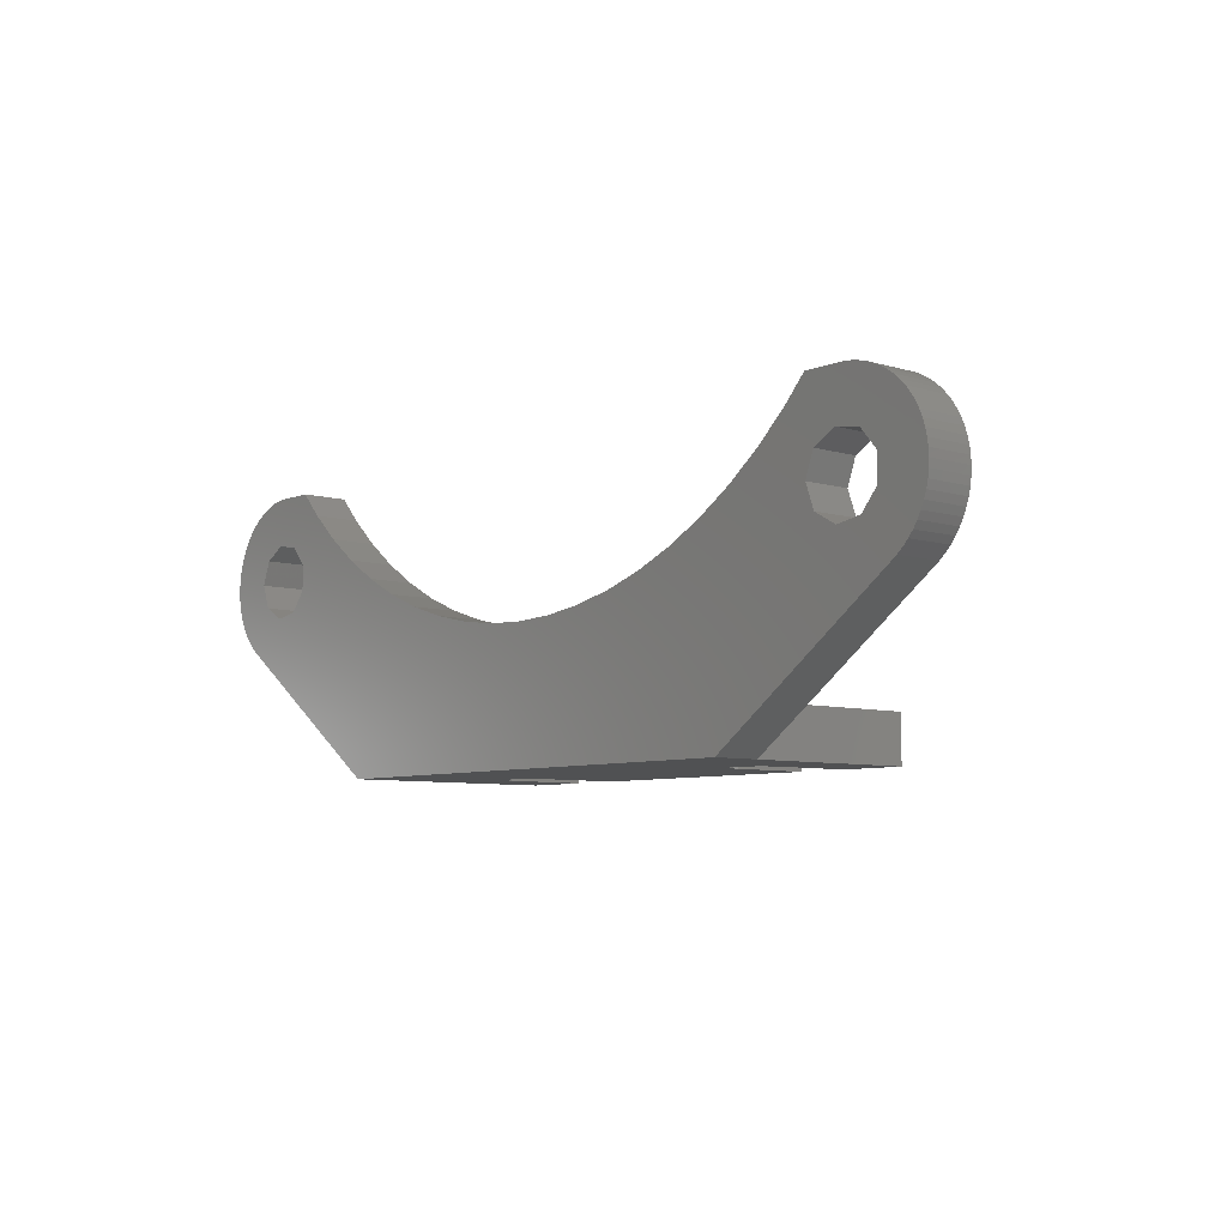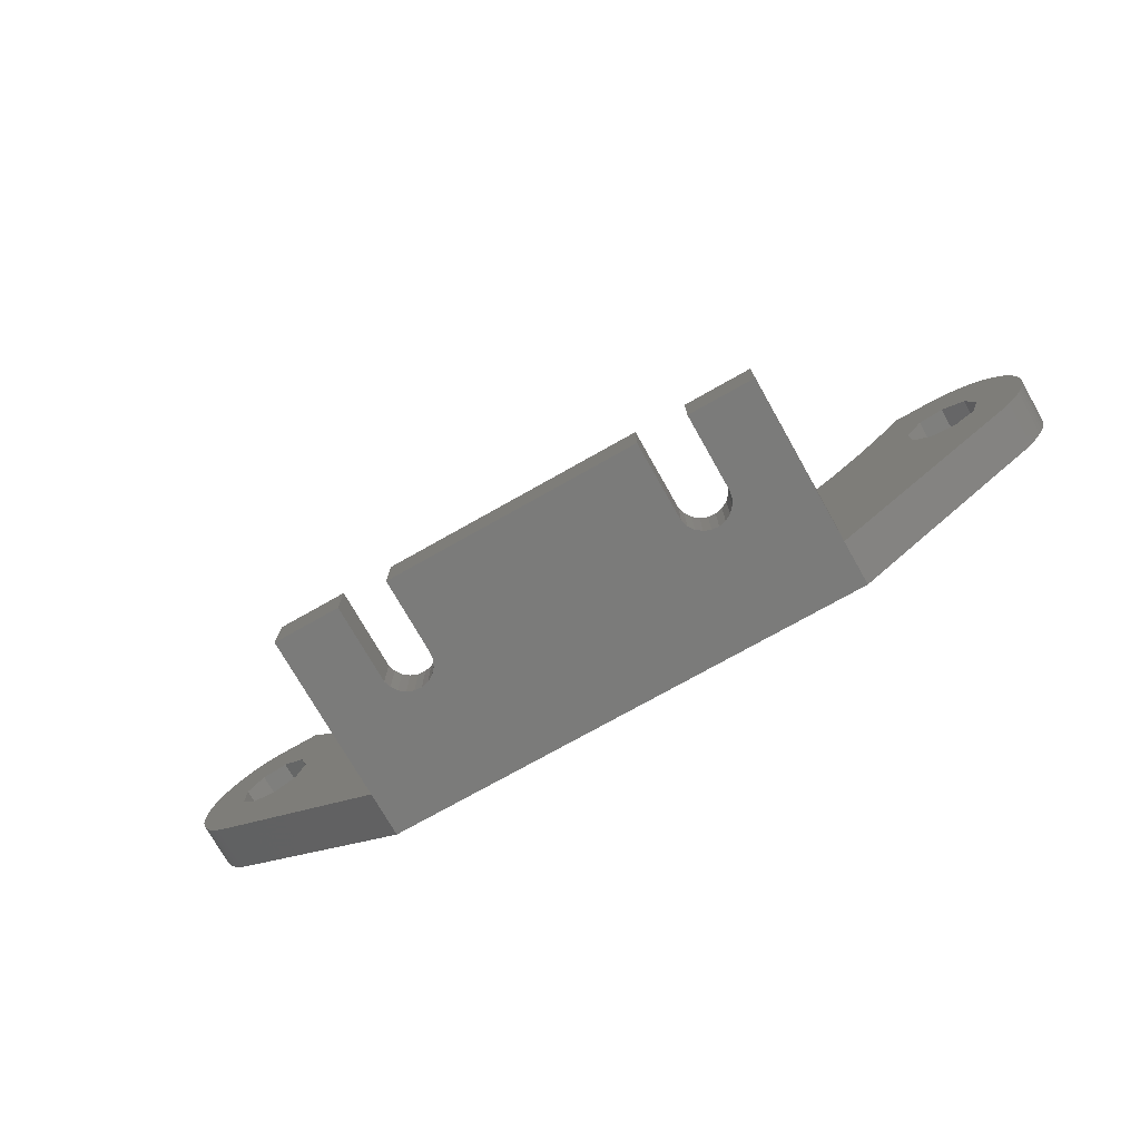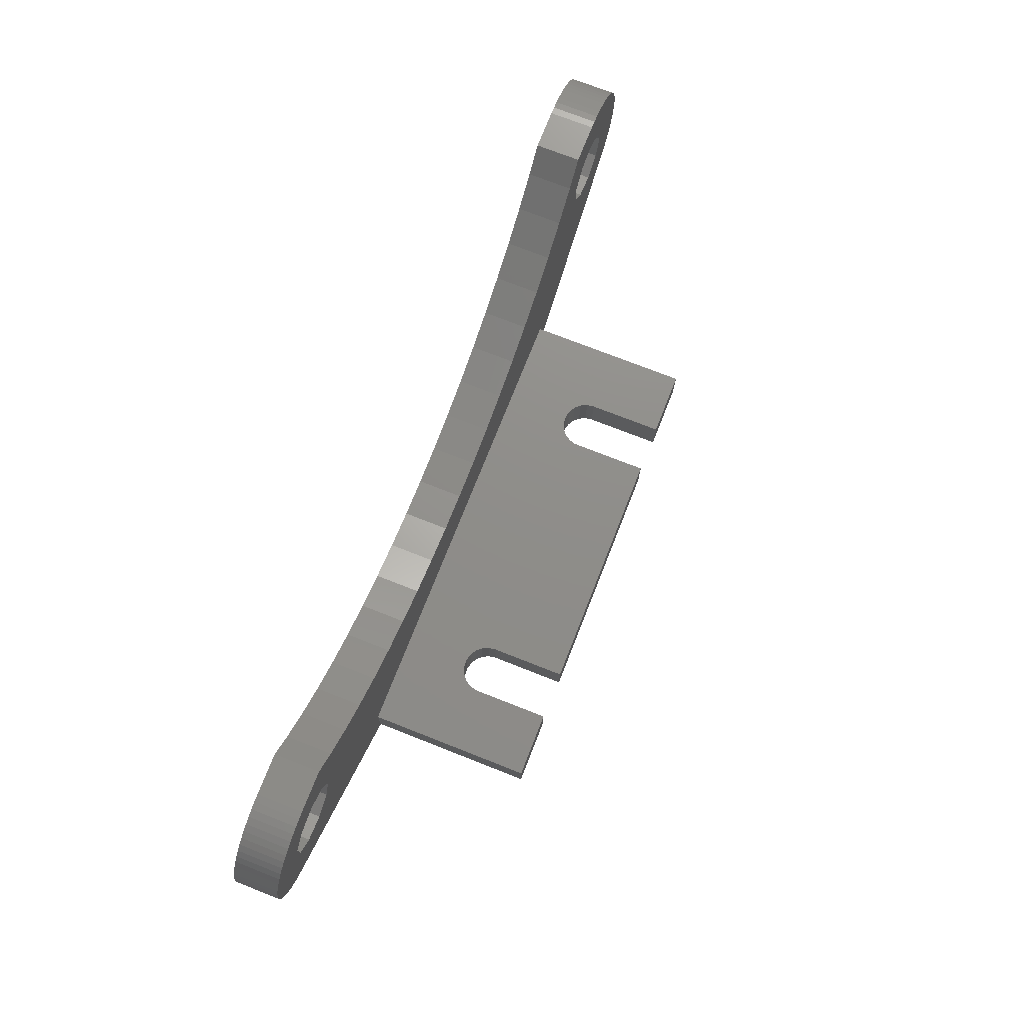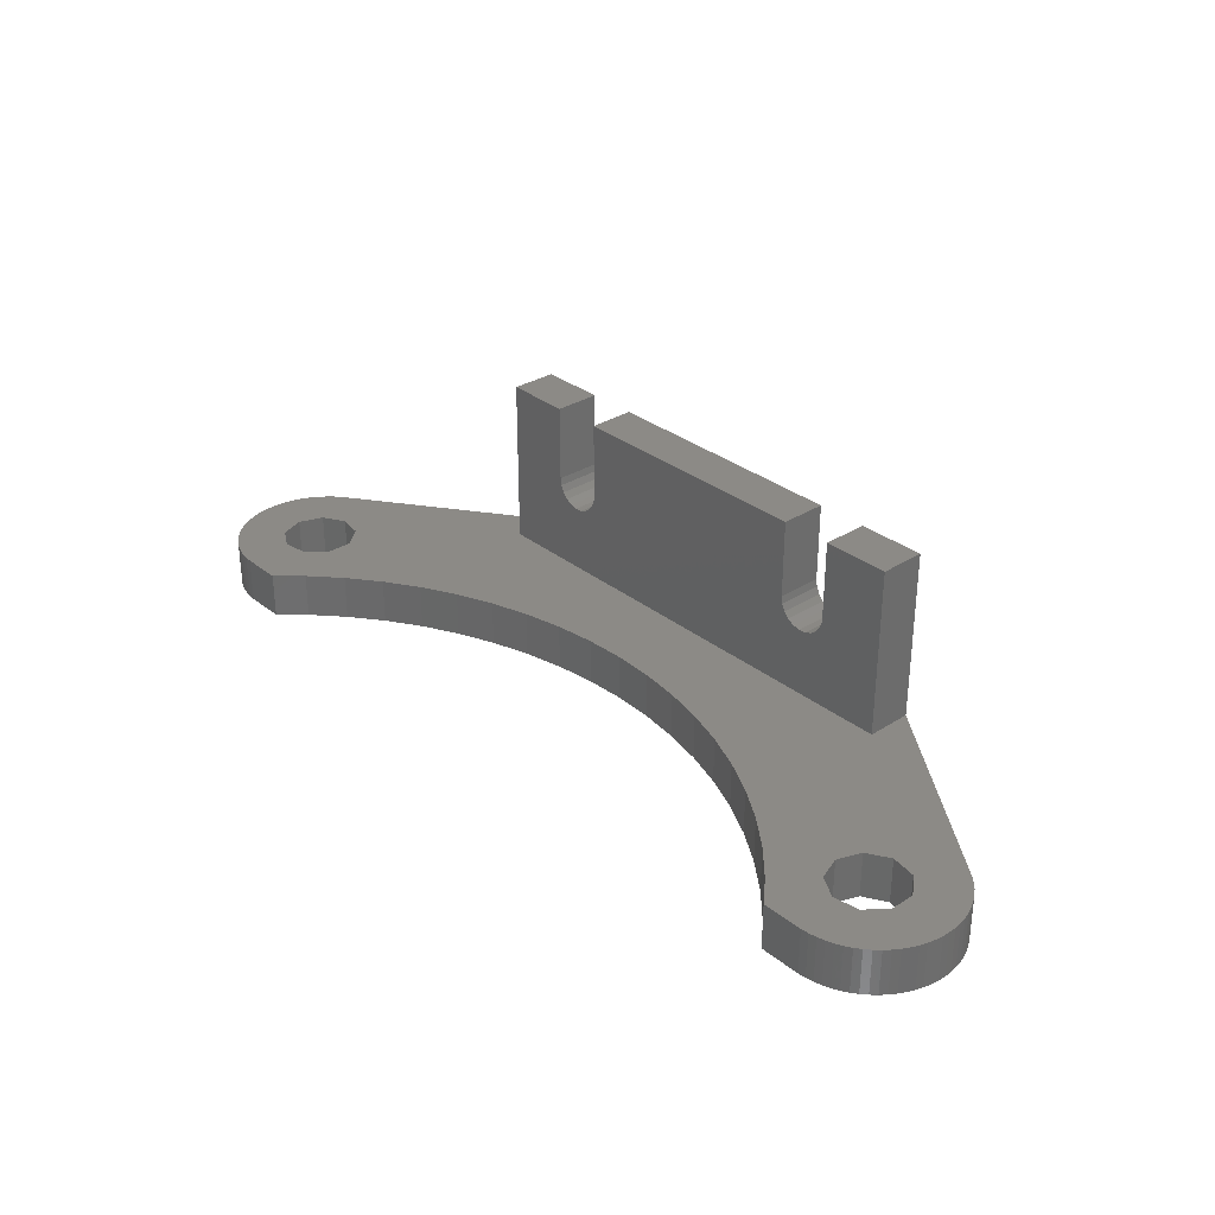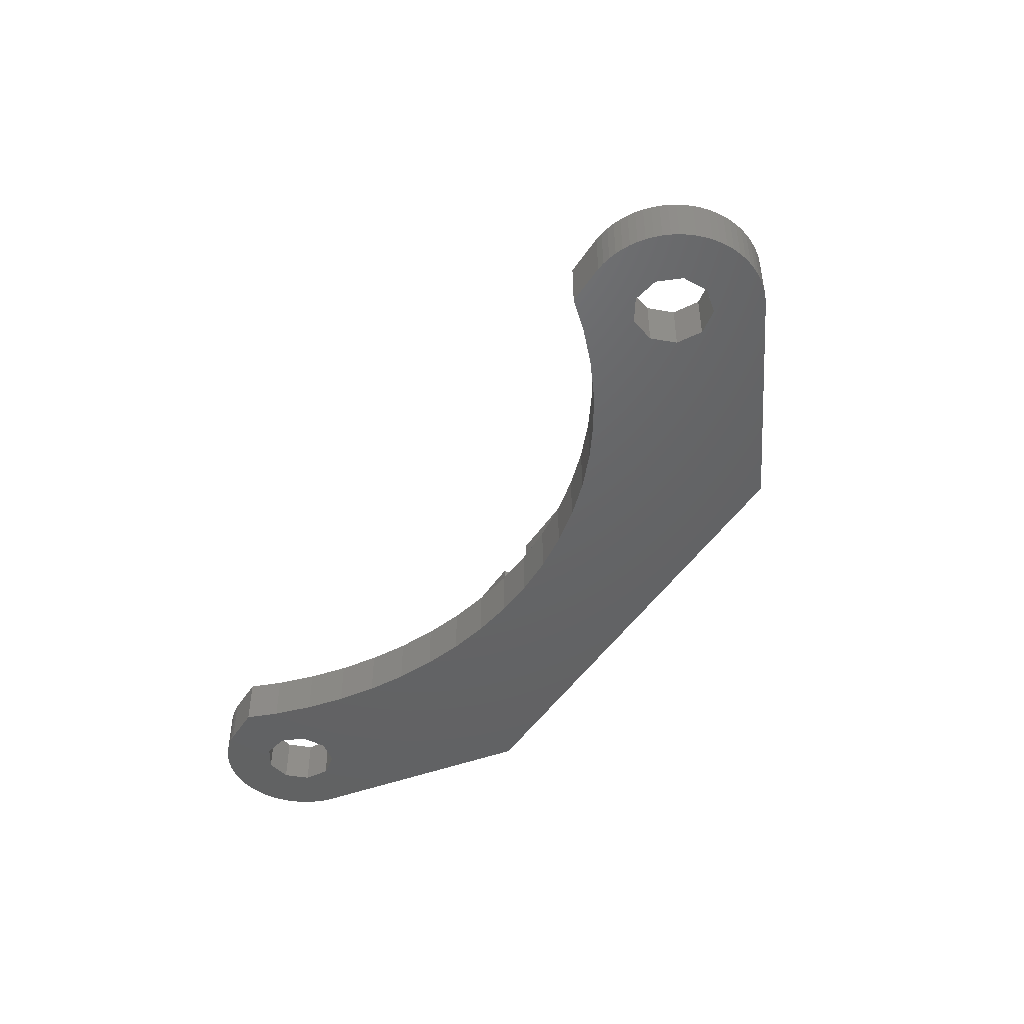
<metadata>
{"format":"stl","ext":"stl","renderer":"f3d","projection":"perspective","resolution":1024,"background":"white","views":[{"elev":-7.0,"azim":-130.6,"up":"+Y"},{"elev":-74.1,"azim":29.5,"up":"+Y"},{"elev":73.8,"azim":-68.5,"up":"+Y"},{"elev":31.4,"azim":-131.9,"up":"+Z"},{"elev":-46.1,"azim":-121.1,"up":"+Z"}]}
</metadata>
<code>
# stl→obj: 256 verts, 516 faces
v -30.5 -25 0
v -30.5 -25 3
v -30.48 -24.51 0
v -30.48 -24.51 3
v -30.48 -25.49 0
v -30.48 -25.49 3
v -30.41 -24.02 0
v -30.3 -23.54 0
v -30.15 -23.07 0
v -29.96 -22.61 0
v -29.72 -22.18 0
v -29.45 -21.77 0
v -29.14 -21.38 0
v -28.8 -21.02 0
v -28.43 -20.7 0
v -28.03 -20.41 0
v -27.61 -20.16 0
v -27.16 -19.94 0
v -26.7 -19.77 0
v -26.22 -19.64 0
v -25.74 -19.55 0
v -25.25 -19.51 0
v -22.58 -19.51 0
v -24.58 -22.6 0
v -21.11 -21.11 0
v -23.13 -23.43 0
v -19.19 -22.87 0
v -22.56 -25 0
v -12.62 -27.06 0
v -10.21 -28.05 0
v -23.13 -26.57 0
v -7.727 -28.84 0
v -5.184 -29.4 0
v 25.42 -22.6 0
v 29.72 -22.18 0
v 26.87 -23.43 0
v -2.602 -29.74 0
v 16 -38.2 0
v 17.12 -24.46 0
v 25.25 -19.51 0
v 14.93 -25.86 0
v 19.19 -22.87 0
v 21.11 -21.11 0
v 22.58 -19.51 0
v 25.74 -19.55 0
v 26.22 -19.64 0
v 26.7 -19.77 0
v 12.62 -27.06 0
v 27.16 -19.94 0
v 27.61 -20.16 0
v 28.03 -20.41 0
v 28.43 -20.7 0
v 10.21 -28.05 0
v 23.78 -22.89 0
v 28.8 -21.02 0
v 29.14 -21.38 0
v 22.71 -25.83 0
v 7.727 -28.84 0
v 29.96 -22.61 0
v 30.41 -24.02 0
v 27.44 -25 0
v 30.3 -23.54 0
v 30.48 -24.51 0
v 30.41 -25.98 0
v 26.87 -26.57 0
v 30.48 -25.49 0
v 30.5 -25 0
v 30.3 -26.46 0
v 25.42 -27.4 0
v 30.15 -26.93 0
v 2.602 -29.74 0
v 29.96 -27.39 0
v 29.72 -27.82 0
v 29.45 -28.23 0
v 29.14 -28.62 0
v 0 -29.86 0
v 28.8 -28.98 0
v 28.43 -29.3 0
v 28.03 -29.59 0
v -26.22 -27.11 0
v -16 -38.2 0
v -28.03 -29.59 0
v -28.43 -29.3 0
v -28.8 -28.98 0
v -29.14 -28.62 0
v -29.45 -28.23 0
v -29.72 -27.82 0
v -29.96 -27.39 0
v -30.15 -26.93 0
v -30.3 -26.46 0
v -30.41 -25.98 0
v -27.29 -25.83 0
v -27.29 -24.17 0
v -24.58 -27.4 0
v 29.45 -21.77 0
v -17.12 -24.46 0
v -14.93 -25.86 0
v -26.22 -22.89 0
v 5.184 -29.4 0
v 23.78 -27.11 0
v 30.15 -23.07 0
v 22.71 -24.17 0
v -30.41 -24.02 3
v -30.3 -26.46 3
v -30.41 -25.98 3
v -30.15 -26.93 3
v -29.96 -27.39 3
v -29.72 -27.82 3
v -29.45 -28.23 3
v -29.14 -28.62 3
v -28.8 -28.98 3
v -28.43 -29.3 3
v -28.03 -29.59 3
v -16 -38.2 3
v -16 -35.2 3
v -26.22 -27.11 3
v 28.03 -29.59 3
v 16 -35.2 3
v 16 -38.2 3
v -14.93 -25.86 3
v -17.12 -24.46 3
v -22.56 -25 3
v -23.13 -26.57 3
v -24.58 -27.4 3
v -27.29 -25.83 3
v -27.29 -24.17 3
v -7.727 -28.84 3
v -10.21 -28.05 3
v -12.62 -27.06 3
v 12.62 -27.06 3
v 29.14 -28.62 3
v 29.45 -28.23 3
v 28.43 -29.3 3
v 28.8 -28.98 3
v 27.44 -25 3
v 30.41 -25.98 3
v 30.48 -25.49 3
v 14.93 -25.86 3
v 25.42 -27.4 3
v 23.78 -27.11 3
v 29.72 -27.82 3
v 17.12 -24.46 3
v 22.71 -25.83 3
v 25.42 -22.6 3
v 30.15 -23.07 3
v 29.96 -22.61 3
v 26.87 -23.43 3
v 30.5 -25 3
v 30.48 -24.51 3
v 23.78 -22.89 3
v 19.19 -22.87 3
v 30.41 -24.02 3
v 30.3 -23.54 3
v 21.11 -21.11 3
v 28.8 -21.02 3
v 28.43 -20.7 3
v 29.14 -21.38 3
v 29.45 -21.77 3
v 29.72 -22.18 3
v 28.03 -20.41 3
v 26.87 -26.57 3
v 29.96 -27.39 3
v 30.15 -26.93 3
v 30.3 -26.46 3
v 10.21 -28.05 3
v 7.727 -28.84 3
v 5.184 -29.4 3
v 2.602 -29.74 3
v 0 -29.86 3
v -2.602 -29.74 3
v -26.22 -22.89 3
v -5.184 -29.4 3
v 22.71 -24.17 3
v -25.25 -19.51 3
v -22.58 -19.51 3
v -25.74 -19.55 3
v -26.22 -19.64 3
v -26.7 -19.77 3
v -27.16 -19.94 3
v -27.61 -20.16 3
v -28.03 -20.41 3
v -28.43 -20.7 3
v -28.8 -21.02 3
v -29.14 -21.38 3
v -29.45 -21.77 3
v -29.72 -22.18 3
v -29.96 -22.61 3
v -30.15 -23.07 3
v -30.3 -23.54 3
v -21.11 -21.11 3
v -24.58 -22.6 3
v -19.19 -22.87 3
v -23.13 -23.43 3
v 22.58 -19.51 3
v 25.74 -19.55 3
v 25.25 -19.51 3
v 26.22 -19.64 3
v 26.7 -19.77 3
v 27.16 -19.94 3
v 27.61 -20.16 3
v 10.12 -38.2 7.355
v 16 -38.2 14.01
v 11.65 -38.2 9
v 11.58 -38.2 8.514
v 11.36 -38.2 8.071
v 11.03 -38.2 7.71
v 10.6 -38.2 7.464
v 9.633 -38.2 7.391
v 9.175 -38.2 7.571
v 8.79 -38.2 7.878
v 8.513 -38.2 8.284
v 8.368 -38.2 8.754
v 8.368 -38.2 14.01
v -8.971 -38.2 7.71
v -8.35 -38.2 14.01
v -8.35 -38.2 9
v -8.423 -38.2 8.514
v -8.637 -38.2 8.071
v -9.397 -38.2 7.464
v -9.877 -38.2 7.355
v -10.37 -38.2 7.391
v -10.82 -38.2 7.571
v -11.63 -38.2 8.754
v -11.63 -38.2 14.01
v -11.21 -38.2 7.878
v -11.49 -38.2 8.284
v -16 -38.2 14.01
v 11.65 -38.2 14.01
v 16 -35.2 14.01
v -16 -35.2 14.01
v -11.63 -35.2 8.754
v -11.49 -35.2 8.284
v -11.21 -35.2 7.878
v -10.82 -35.2 7.571
v -10.37 -35.2 7.391
v -9.877 -35.2 7.355
v -8.971 -35.2 7.71
v -9.397 -35.2 7.464
v -8.637 -35.2 8.071
v -8.423 -35.2 8.514
v -8.35 -35.2 14.01
v -8.35 -35.2 9
v 9.633 -35.2 7.391
v 9.175 -35.2 7.571
v 8.368 -35.2 8.754
v 8.368 -35.2 14.01
v 8.513 -35.2 8.284
v 8.79 -35.2 7.878
v 10.12 -35.2 7.355
v 10.6 -35.2 7.464
v 11.65 -35.2 14.01
v 11.65 -35.2 9
v 11.03 -35.2 7.71
v 11.36 -35.2 8.071
v 11.58 -35.2 8.514
v -11.63 -35.2 14.01
f 1 2 3
f 3 2 4
f 1 5 2
f 2 5 6
f 1 3 5
f 5 3 7
f 5 7 8
f 5 8 9
f 5 9 10
f 5 10 11
f 5 11 12
f 5 12 13
f 5 13 14
f 5 14 15
f 5 15 16
f 5 16 17
f 5 17 18
f 5 18 19
f 5 19 20
f 5 20 21
f 5 21 22
f 5 22 23
f 24 23 25
f 26 25 27
f 28 29 30
f 31 32 33
f 34 35 36
f 37 38 33
f 39 40 41
f 42 40 39
f 43 44 40
f 43 40 42
f 41 40 45
f 41 45 46
f 41 46 47
f 41 47 48
f 48 47 49
f 48 49 50
f 48 50 51
f 48 51 52
f 48 52 53
f 54 52 55
f 34 55 56
f 57 58 53
f 36 35 59
f 36 60 61
f 36 62 60
f 61 60 63
f 61 64 65
f 61 66 64
f 61 67 66
f 65 68 69
f 69 68 70
f 71 70 72
f 71 72 73
f 71 73 74
f 71 74 75
f 71 75 76
f 76 75 77
f 76 77 78
f 76 78 79
f 76 79 38
f 76 38 37
f 80 38 81
f 5 81 82
f 5 82 83
f 5 83 84
f 5 84 85
f 5 85 86
f 5 86 87
f 5 87 88
f 5 88 89
f 5 89 90
f 5 90 91
f 92 5 93
f 28 30 31
f 80 5 92
f 94 38 80
f 5 80 81
f 31 38 94
f 30 32 31
f 34 95 35
f 96 97 28
f 31 33 38
f 54 55 34
f 24 25 26
f 98 23 24
f 5 23 98
f 34 56 95
f 57 99 58
f 100 99 57
f 61 63 67
f 65 64 68
f 71 69 70
f 69 99 100
f 69 71 99
f 36 101 62
f 57 53 102
f 53 52 54
f 36 59 101
f 93 5 98
f 102 53 54
f 28 97 29
f 26 27 96
f 26 96 28
f 3 4 7
f 7 4 103
f 4 2 6
f 104 4 105
f 105 4 6
f 106 4 104
f 107 4 106
f 108 4 107
f 109 4 108
f 110 4 109
f 111 4 110
f 112 4 111
f 113 4 112
f 114 4 113
f 115 4 114
f 116 4 115
f 117 118 119
f 120 121 122
f 123 124 118
f 125 126 4
f 122 127 128
f 122 128 129
f 130 131 132
f 130 133 134
f 135 136 137
f 138 139 140
f 139 130 141
f 142 138 143
f 130 117 133
f 144 145 146
f 147 148 149
f 150 144 151
f 147 152 153
f 154 155 156
f 154 157 155
f 154 158 157
f 154 159 158
f 154 151 159
f 144 147 145
f 147 135 148
f 122 129 120
f 160 154 156
f 161 162 163
f 135 161 164
f 141 130 132
f 117 165 118
f 165 166 118
f 166 167 118
f 167 168 118
f 168 169 118
f 169 170 118
f 126 171 4
f 170 172 118
f 143 173 142
f 140 143 138
f 173 150 151
f 122 118 127
f 174 4 175
f 176 4 174
f 177 4 176
f 178 4 177
f 179 4 178
f 180 4 179
f 181 4 180
f 182 4 181
f 183 4 182
f 184 4 183
f 185 4 184
f 186 4 185
f 187 4 186
f 188 4 187
f 189 4 188
f 103 4 189
f 122 123 118
f 175 171 190
f 175 4 171
f 190 191 192
f 193 121 192
f 191 193 192
f 193 122 121
f 124 116 115
f 118 124 115
f 125 4 116
f 135 164 136
f 147 149 152
f 138 130 139
f 159 144 146
f 159 151 144
f 145 147 153
f 148 135 137
f 161 139 162
f 164 161 163
f 130 134 131
f 162 139 141
f 127 118 172
f 171 191 190
f 194 195 196
f 194 197 195
f 194 198 197
f 194 199 198
f 194 200 199
f 194 160 200
f 194 154 160
f 151 142 173
f 130 165 117
f 5 91 6
f 6 91 105
f 91 90 105
f 105 90 104
f 90 89 104
f 104 89 106
f 89 88 106
f 106 88 107
f 88 87 107
f 107 87 108
f 87 86 108
f 108 86 109
f 86 85 109
f 109 85 110
f 85 84 110
f 110 84 111
f 111 84 83
f 112 111 83
f 112 83 82
f 113 112 82
f 113 82 81
f 114 113 81
f 114 81 38
f 201 114 119
f 119 114 38
f 202 203 119
f 203 204 119
f 204 205 119
f 205 206 119
f 206 207 119
f 207 201 119
f 208 209 114
f 209 210 114
f 210 211 114
f 211 212 114
f 212 213 114
f 201 208 114
f 214 114 213
f 215 216 213
f 216 217 213
f 217 218 213
f 218 214 213
f 219 114 214
f 220 221 114
f 221 222 114
f 223 224 114
f 225 114 222
f 226 114 225
f 223 114 226
f 227 114 224
f 219 220 114
f 228 203 202
f 119 38 79
f 117 119 79
f 117 79 78
f 133 117 78
f 133 78 77
f 134 133 77
f 134 77 75
f 131 134 75
f 131 75 74
f 132 131 74
f 132 74 73
f 141 132 73
f 141 73 72
f 162 141 72
f 162 72 70
f 163 162 70
f 163 70 68
f 164 163 68
f 164 68 64
f 136 164 64
f 136 64 66
f 137 136 66
f 137 66 67
f 148 137 67
f 67 63 149
f 148 67 149
f 63 60 152
f 149 63 152
f 60 62 153
f 152 60 153
f 62 101 145
f 153 62 145
f 101 59 146
f 145 101 146
f 59 35 159
f 146 59 159
f 35 95 158
f 159 35 158
f 95 56 157
f 158 95 157
f 56 55 155
f 157 56 155
f 52 156 55
f 55 156 155
f 51 160 52
f 52 160 156
f 50 200 51
f 51 200 160
f 49 199 50
f 50 199 200
f 47 198 49
f 49 198 199
f 46 197 47
f 47 197 198
f 45 195 46
f 46 195 197
f 40 196 45
f 45 196 195
f 44 194 40
f 40 194 196
f 194 44 154
f 154 44 43
f 154 43 151
f 151 43 42
f 151 42 142
f 142 42 39
f 142 39 138
f 138 39 41
f 138 41 130
f 130 41 48
f 130 48 165
f 165 48 53
f 165 53 166
f 166 53 58
f 166 58 167
f 167 58 99
f 167 99 168
f 168 99 71
f 168 71 169
f 169 71 76
f 169 76 170
f 170 76 37
f 170 37 172
f 172 37 33
f 172 33 127
f 127 33 32
f 127 32 128
f 128 32 30
f 128 30 129
f 129 30 29
f 129 29 120
f 120 29 97
f 120 97 121
f 121 97 96
f 121 96 192
f 192 96 27
f 192 27 190
f 190 27 25
f 175 190 25
f 23 175 25
f 22 174 23
f 23 174 175
f 21 176 22
f 22 176 174
f 20 177 21
f 21 177 176
f 19 178 20
f 20 178 177
f 18 179 19
f 19 179 178
f 17 180 18
f 18 180 179
f 16 181 17
f 17 181 180
f 15 182 16
f 16 182 181
f 14 183 15
f 15 183 182
f 13 184 14
f 14 184 183
f 12 185 13
f 13 185 184
f 11 186 12
f 12 186 185
f 10 187 11
f 11 187 186
f 9 188 10
f 10 188 187
f 8 189 9
f 9 189 188
f 7 103 8
f 8 103 189
f 93 126 125
f 92 93 125
f 98 171 126
f 93 98 126
f 24 191 171
f 98 24 171
f 26 193 191
f 24 26 191
f 122 193 28
f 28 193 26
f 122 28 123
f 123 28 31
f 123 31 124
f 124 31 94
f 124 94 116
f 116 94 80
f 125 116 80
f 92 125 80
f 54 150 173
f 102 54 173
f 102 173 143
f 57 102 143
f 34 144 150
f 54 34 150
f 36 147 144
f 34 36 144
f 135 147 61
f 61 147 36
f 135 61 161
f 161 61 65
f 161 65 139
f 139 65 69
f 139 69 140
f 140 69 100
f 143 140 100
f 57 143 100
f 202 119 118
f 229 202 118
f 115 230 231
f 115 231 232
f 115 232 233
f 115 233 234
f 115 234 235
f 115 235 118
f 235 236 118
f 237 118 238
f 239 118 237
f 240 118 239
f 238 118 236
f 241 118 242
f 240 242 118
f 243 118 244
f 245 241 246
f 247 241 245
f 248 241 247
f 244 241 248
f 118 241 244
f 249 118 243
f 250 118 249
f 251 118 252
f 118 250 253
f 118 253 254
f 118 254 255
f 118 255 252
f 118 251 229
f 231 230 256
f 114 227 115
f 115 227 230
f 230 227 224
f 256 230 224
f 231 256 224
f 223 231 224
f 226 232 231
f 223 226 231
f 225 233 232
f 226 225 232
f 222 234 233
f 225 222 233
f 221 235 234
f 222 221 234
f 220 236 235
f 221 220 235
f 219 238 236
f 220 219 236
f 214 237 238
f 219 214 238
f 239 237 218
f 218 237 214
f 240 239 217
f 217 239 218
f 242 240 216
f 216 240 217
f 241 242 215
f 215 242 216
f 241 215 213
f 246 241 213
f 245 246 213
f 212 245 213
f 211 247 245
f 212 211 245
f 210 248 247
f 211 210 247
f 209 244 248
f 210 209 248
f 208 243 244
f 209 208 244
f 201 249 243
f 208 201 243
f 207 250 249
f 201 207 249
f 206 253 250
f 207 206 250
f 254 253 205
f 205 253 206
f 255 254 204
f 204 254 205
f 252 255 203
f 203 255 204
f 251 252 228
f 228 252 203
f 251 228 202
f 229 251 202

</code>
